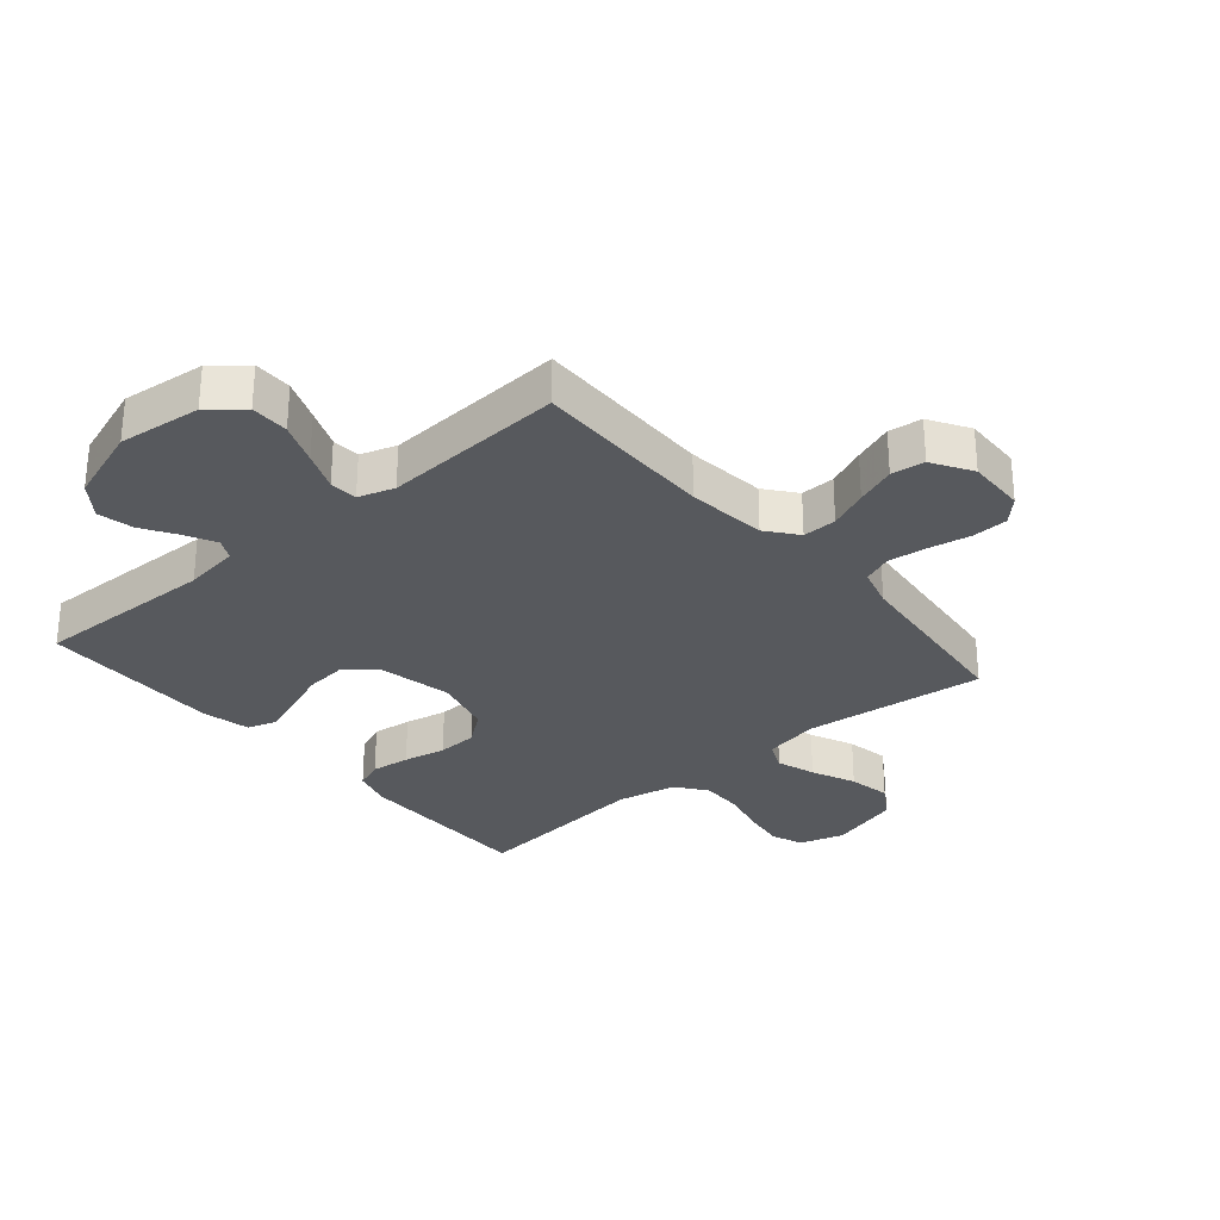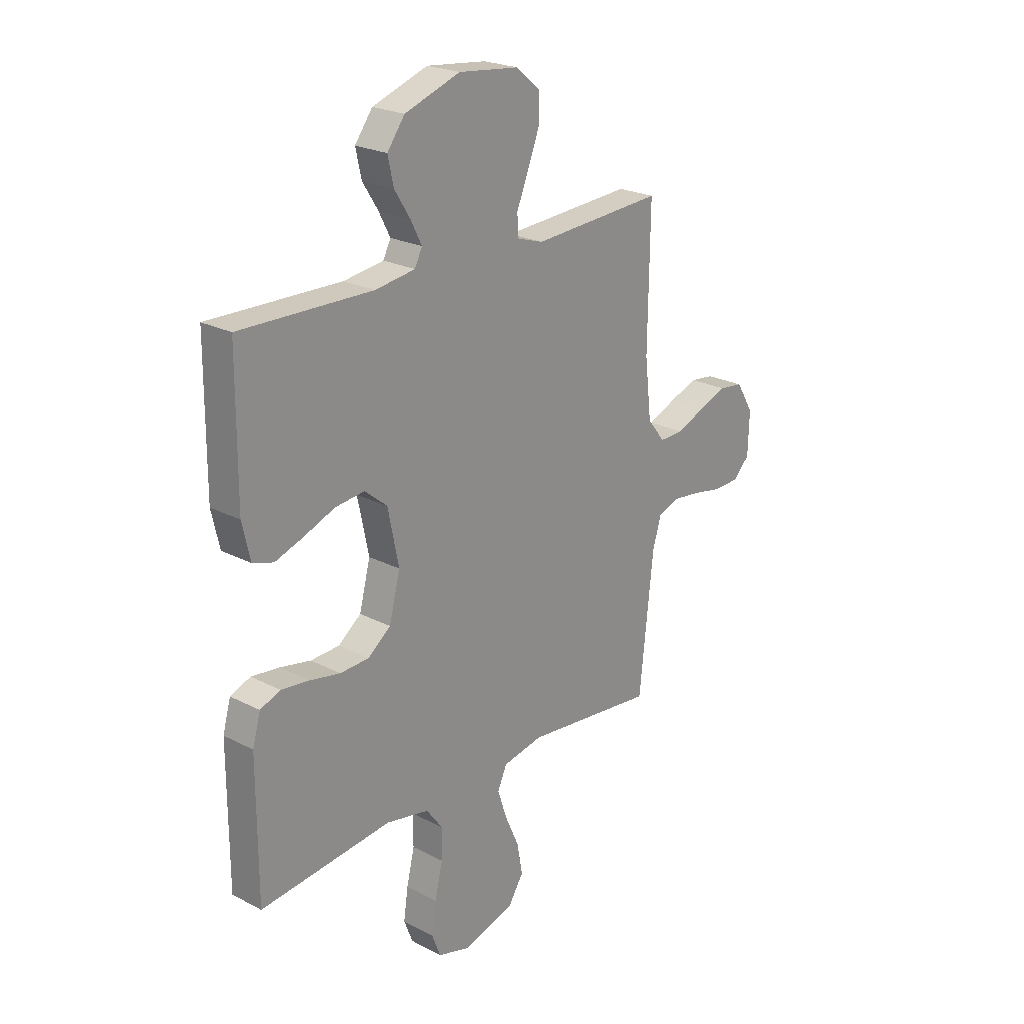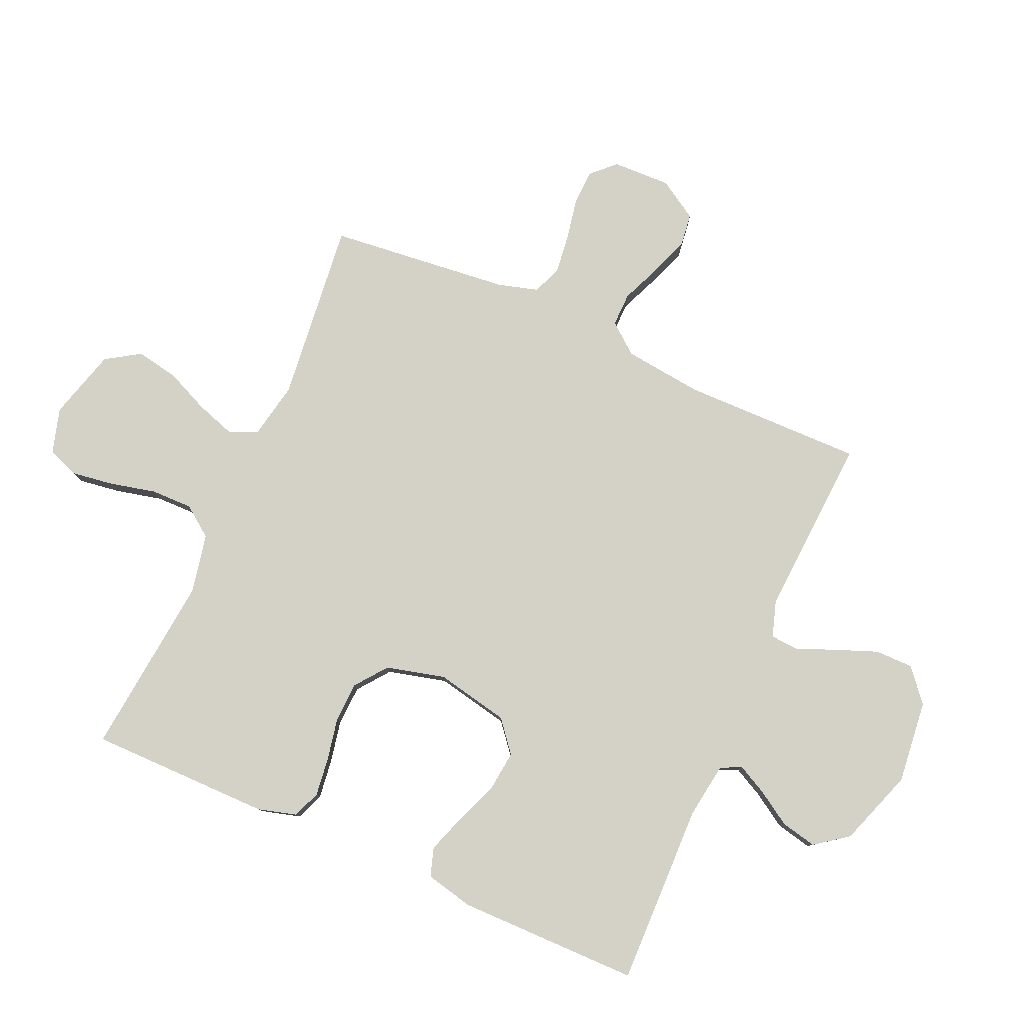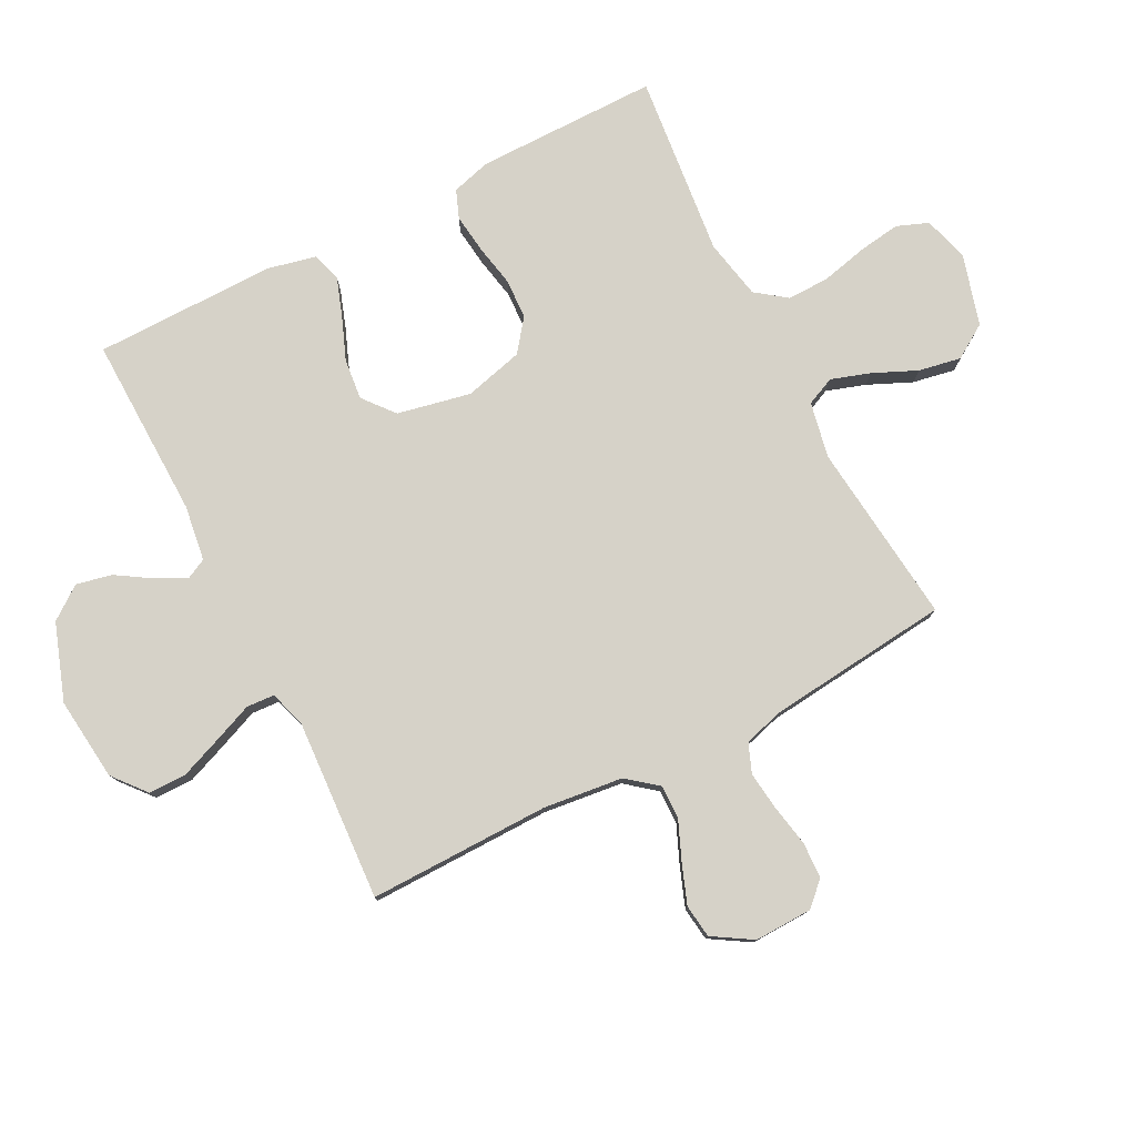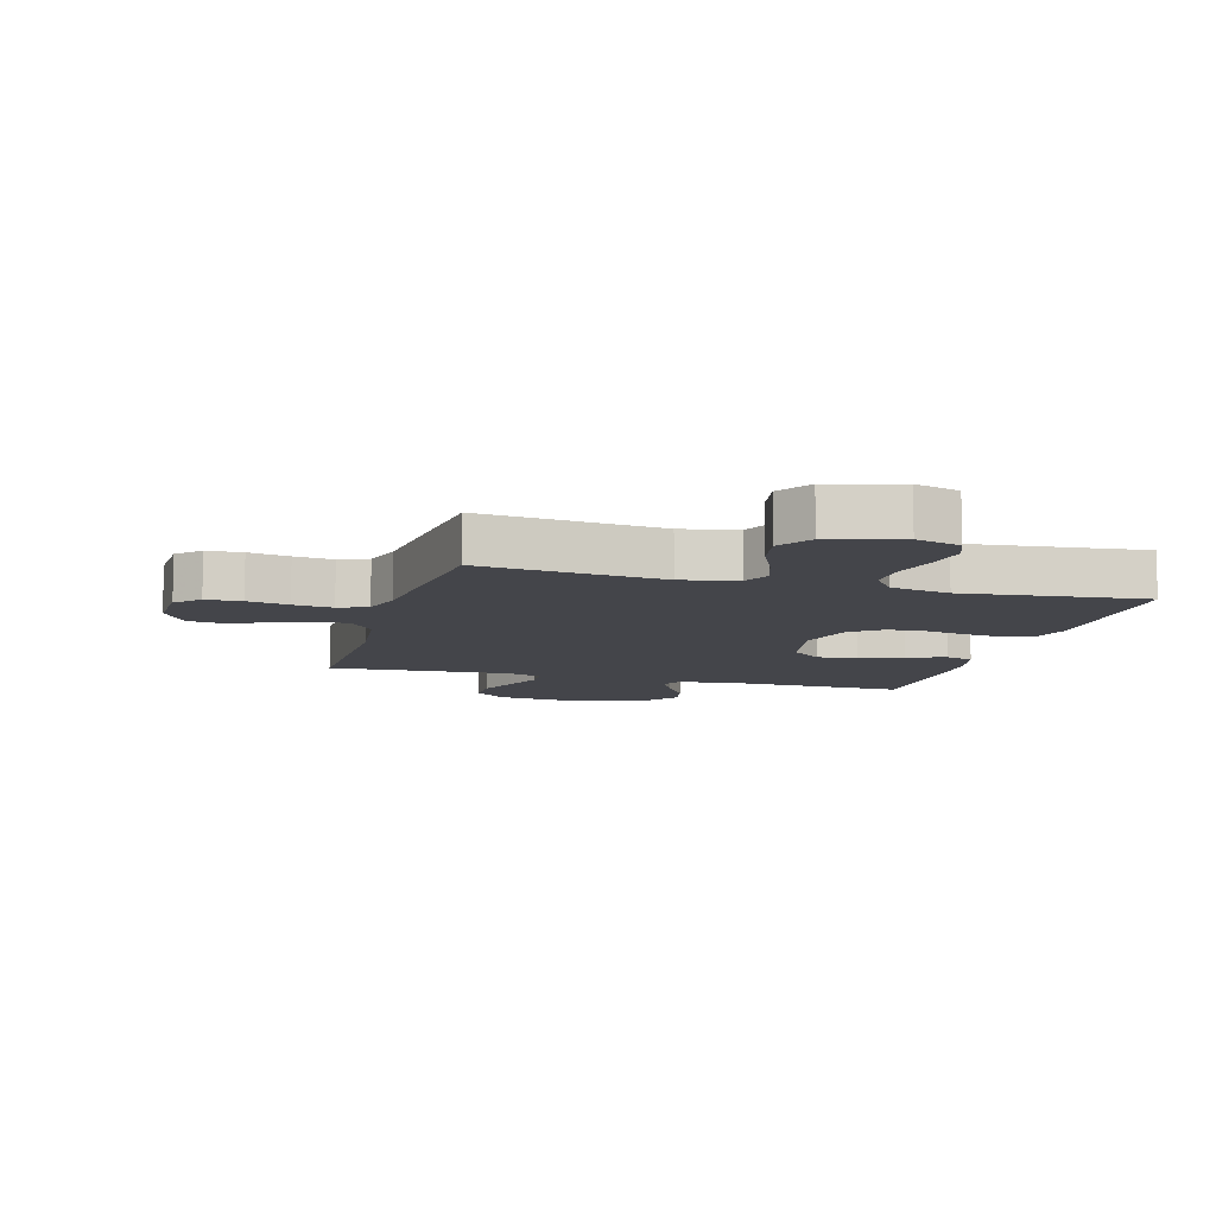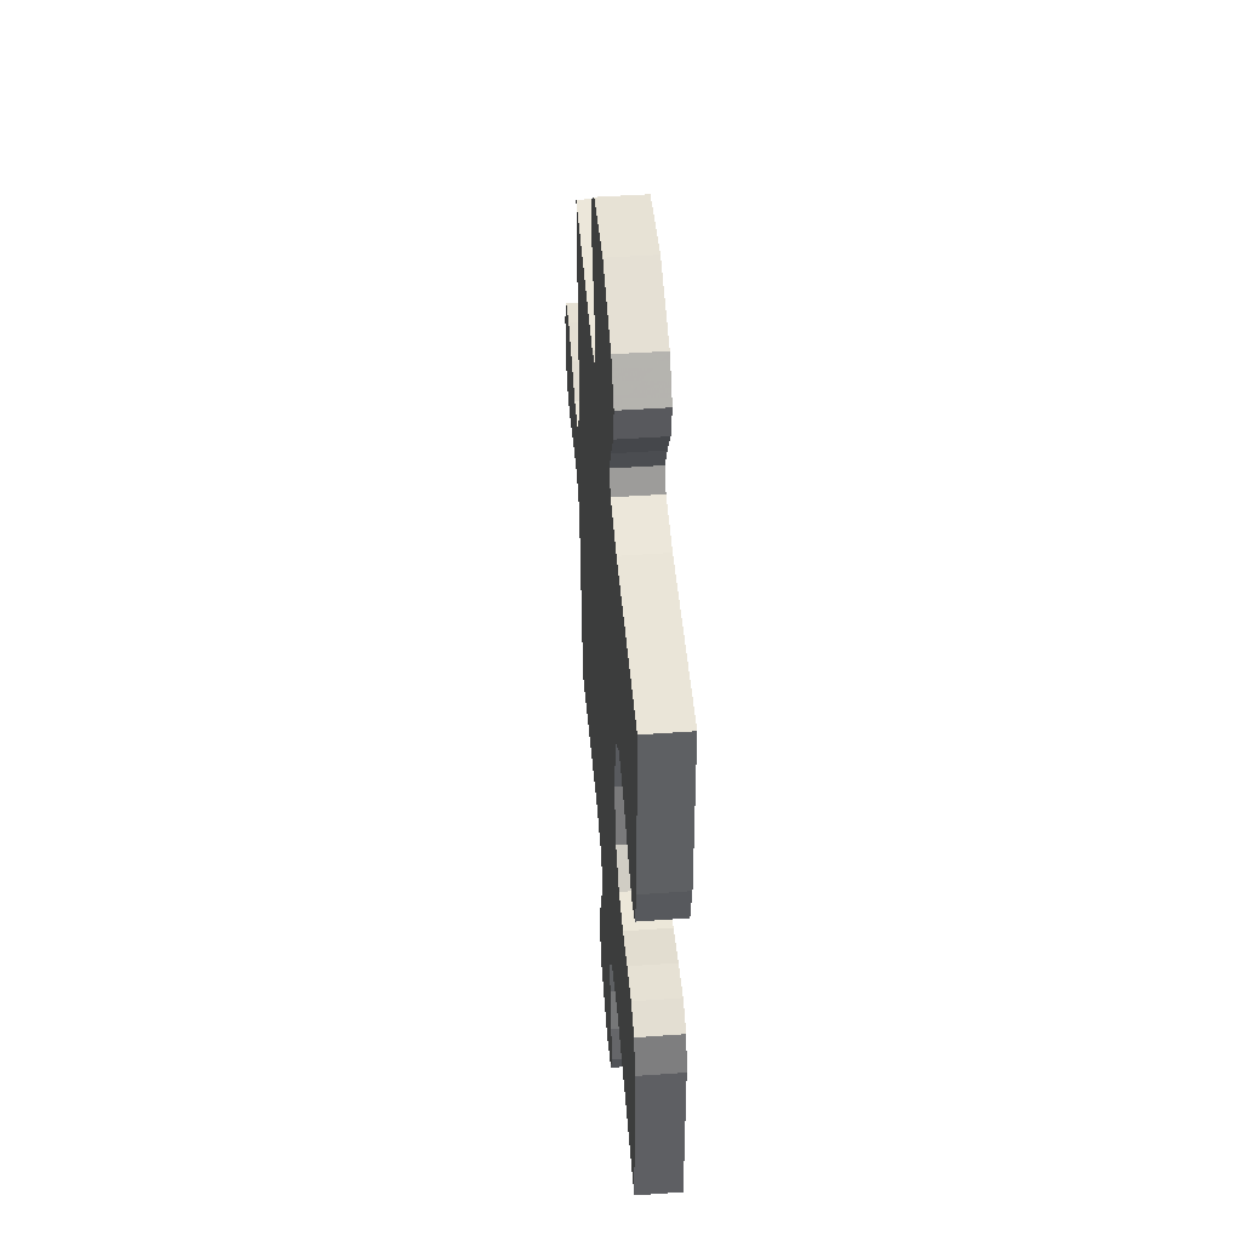
<metadata>
{"format":"obj","ext":"obj","renderer":"f3d","projection":"perspective","resolution":1024,"background":"white","views":[{"elev":-29.7,"azim":40.4,"up":"+Y"},{"elev":23.2,"azim":-48.7,"up":"+Z"},{"elev":79.8,"azim":-66.1,"up":"+Y"},{"elev":78.4,"azim":62.8,"up":"+Y"},{"elev":-9.3,"azim":164.3,"up":"+Y"},{"elev":46.7,"azim":-94.7,"up":"+Z"}]}
</metadata>
<code>
v -0.5 0.07 -0.5
v -0.5 0.07 -0.2
v -0.482 0.07 -0.136
v -0.436 0.07 -0.118
v -0.372 0.07 -0.126
v -0.302 0.07 -0.14
v -0.236 0.07 -0.137
v -0.184 0.07 -0.097
v -0.159 0.07 0
v -0.184 0.07 0.121
v -0.235 0.07 0.163
v -0.302 0.07 0.156
v -0.373 0.07 0.128
v -0.437 0.07 0.106
v -0.484 0.07 0.121
v -0.502 0.07 0.2
v -0.5 0.07 0.5
v -0.2 0.07 0.493
v -0.109 0.07 0.506
v -0.092 0.07 0.54
v -0.117 0.07 0.589
v -0.153 0.07 0.646
v -0.166 0.07 0.705
v -0.126 0.07 0.759
v 0 0.07 0.803
v 0.137 0.07 0.788
v 0.191 0.07 0.743
v 0.191 0.07 0.68
v 0.164 0.07 0.611
v 0.138 0.07 0.547
v 0.141 0.07 0.501
v 0.2 0.07 0.482
v 0.5 0.07 0.5
v 0.496 0.07 0.2
v 0.511 0.07 0.07
v 0.551 0.07 0.02
v 0.607 0.07 0.021
v 0.671 0.07 0.048
v 0.736 0.07 0.072
v 0.791 0.07 0.065
v 0.831 0.07 0
v 0.828 0.07 -0.096
v 0.791 0.07 -0.134
v 0.732 0.07 -0.136
v 0.664 0.07 -0.123
v 0.599 0.07 -0.115
v 0.551 0.07 -0.134
v 0.532 0.07 -0.2
v 0.5 0.07 -0.5
v 0.2 0.07 -0.467
v 0.108 0.07 -0.485
v 0.087 0.07 -0.532
v 0.108 0.07 -0.596
v 0.14 0.07 -0.668
v 0.153 0.07 -0.738
v 0.117 0.07 -0.794
v 0 0.07 -0.827
v -0.074 0.07 -0.805
v -0.094 0.07 -0.753
v -0.084 0.07 -0.684
v -0.066 0.07 -0.608
v -0.065 0.07 -0.539
v -0.102 0.07 -0.489
v -0.2 0.07 -0.469
v -0.5 0 -0.5
v -0.5 0 -0.2
v -0.482 0 -0.136
v -0.436 0 -0.118
v -0.372 0 -0.126
v -0.302 0 -0.14
v -0.236 0 -0.137
v -0.184 0 -0.097
v -0.159 0 0
v -0.184 0 0.121
v -0.235 0 0.163
v -0.302 0 0.156
v -0.373 0 0.128
v -0.437 0 0.106
v -0.484 0 0.121
v -0.502 0 0.2
v -0.5 0 0.5
v -0.2 0 0.493
v -0.109 0 0.506
v -0.092 0 0.54
v -0.117 0 0.589
v -0.153 0 0.646
v -0.166 0 0.705
v -0.126 0 0.759
v 0 0 0.803
v 0.137 0 0.788
v 0.191 0 0.743
v 0.191 0 0.68
v 0.164 0 0.611
v 0.138 0 0.547
v 0.141 0 0.501
v 0.2 0 0.482
v 0.5 0 0.5
v 0.496 0 0.2
v 0.511 0 0.07
v 0.551 0 0.02
v 0.607 0 0.021
v 0.671 0 0.048
v 0.736 0 0.072
v 0.791 0 0.065
v 0.831 0 0
v 0.828 0 -0.096
v 0.791 0 -0.134
v 0.732 0 -0.136
v 0.664 0 -0.123
v 0.599 0 -0.115
v 0.551 0 -0.134
v 0.532 0 -0.2
v 0.5 0 -0.5
v 0.2 0 -0.467
v 0.108 0 -0.485
v 0.087 0 -0.532
v 0.108 0 -0.596
v 0.14 0 -0.668
v 0.153 0 -0.738
v 0.117 0 -0.794
v 0 0 -0.827
v -0.074 0 -0.805
v -0.094 0 -0.753
v -0.084 0 -0.684
v -0.066 0 -0.608
v -0.065 0 -0.539
v -0.102 0 -0.489
v -0.2 0 -0.469
f 58 59 60 61
f 56 57 58 61
f 56 61 62
f 53 54 55 56
f 52 53 56 62
f 51 52 62 63
f 48 49 50
f 47 48 50 51
f 42 43 44 45
f 42 45 46
f 41 42 46
f 40 41 46 47
f 37 38 39 40
f 32 33 34
f 31 32 34 35
f 27 28 29 30
f 25 26 27 30
f 25 30 31
f 24 25 31
f 21 22 23 24
f 20 21 24 31
f 19 20 31 35
f 15 16 17 18
f 12 13 14 15
f 12 15 18 19
f 3 4 5 6
f 1 2 3 6
f 64 1 6 7
f 63 64 7 8
f 51 63 8 9
f 37 40 47 51
f 36 37 51 9
f 35 36 9 10
f 19 35 10 11
f 11 12 19
f 125 124 123 122
f 125 122 121 120
f 126 125 120
f 120 119 118 117
f 126 120 117 116
f 127 126 116 115
f 114 113 112
f 115 114 112 111
f 109 108 107 106
f 110 109 106
f 110 106 105
f 111 110 105 104
f 104 103 102 101
f 98 97 96
f 99 98 96 95
f 94 93 92 91
f 94 91 90 89
f 95 94 89
f 95 89 88
f 88 87 86 85
f 95 88 85 84
f 99 95 84 83
f 82 81 80 79
f 79 78 77 76
f 83 82 79 76
f 70 69 68 67
f 70 67 66 65
f 71 70 65 128
f 72 71 128 127
f 73 72 127 115
f 115 111 104 101
f 73 115 101 100
f 74 73 100 99
f 75 74 99 83
f 83 76 75
f 1 65 66 2
f 2 66 67 3
f 3 67 68 4
f 4 68 69 5
f 5 69 70 6
f 6 70 71 7
f 7 71 72 8
f 8 72 73 9
f 9 73 74 10
f 10 74 75 11
f 11 75 76 12
f 12 76 77 13
f 13 77 78 14
f 14 78 79 15
f 15 79 80 16
f 16 80 81 17
f 17 81 82 18
f 18 82 83 19
f 19 83 84 20
f 20 84 85 21
f 21 85 86 22
f 22 86 87 23
f 23 87 88 24
f 24 88 89 25
f 25 89 90 26
f 26 90 91 27
f 27 91 92 28
f 28 92 93 29
f 29 93 94 30
f 30 94 95 31
f 31 95 96 32
f 32 96 97 33
f 33 97 98 34
f 34 98 99 35
f 35 99 100 36
f 36 100 101 37
f 37 101 102 38
f 38 102 103 39
f 39 103 104 40
f 40 104 105 41
f 41 105 106 42
f 42 106 107 43
f 43 107 108 44
f 44 108 109 45
f 45 109 110 46
f 46 110 111 47
f 47 111 112 48
f 48 112 113 49
f 49 113 114 50
f 50 114 115 51
f 51 115 116 52
f 52 116 117 53
f 53 117 118 54
f 54 118 119 55
f 55 119 120 56
f 56 120 121 57
f 57 121 122 58
f 58 122 123 59
f 59 123 124 60
f 60 124 125 61
f 61 125 126 62
f 62 126 127 63
f 63 127 128 64
f 64 128 65 1

</code>
